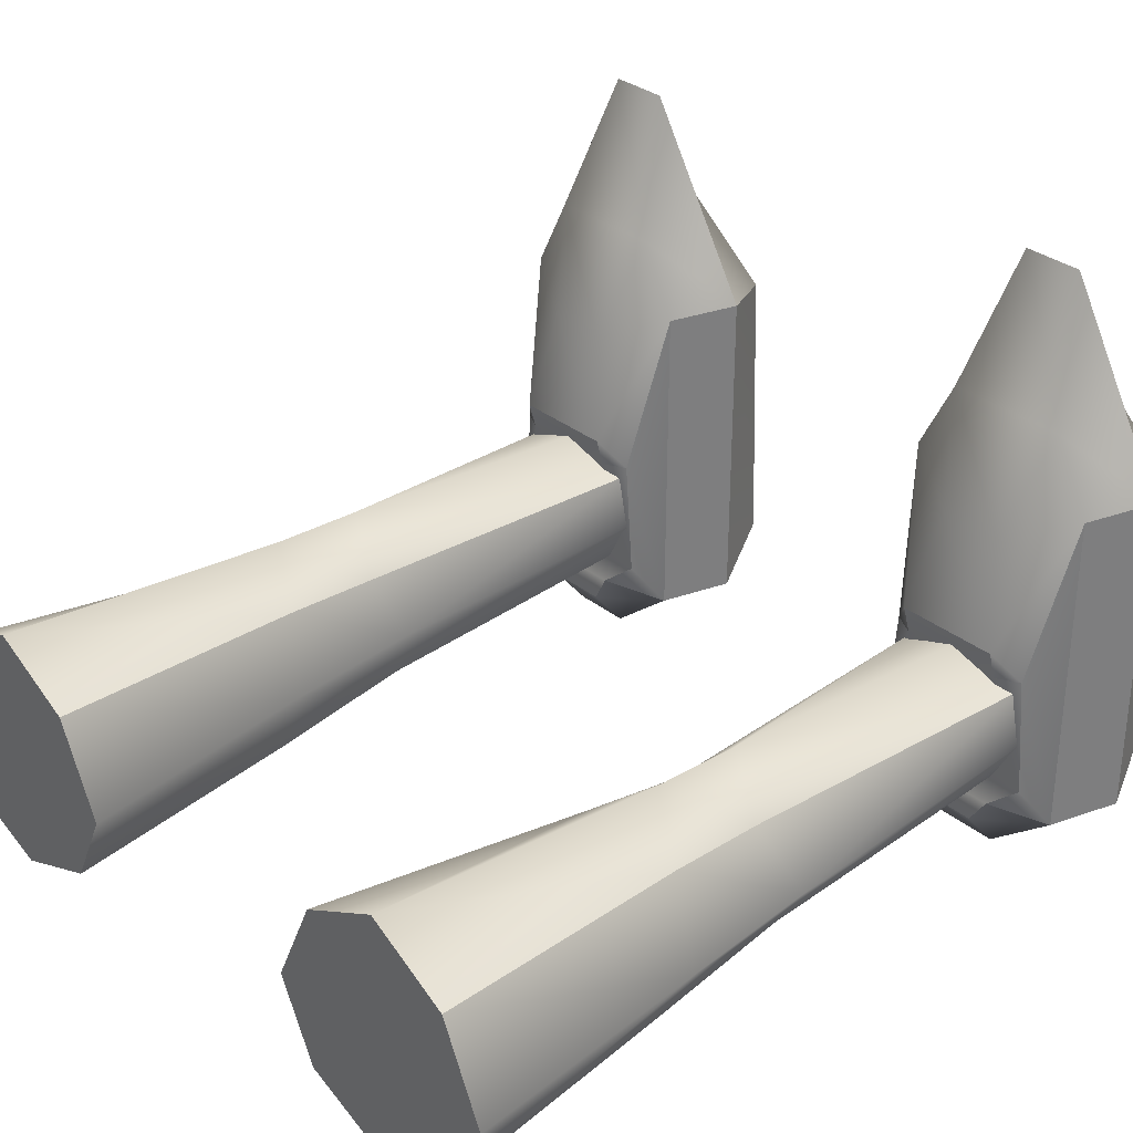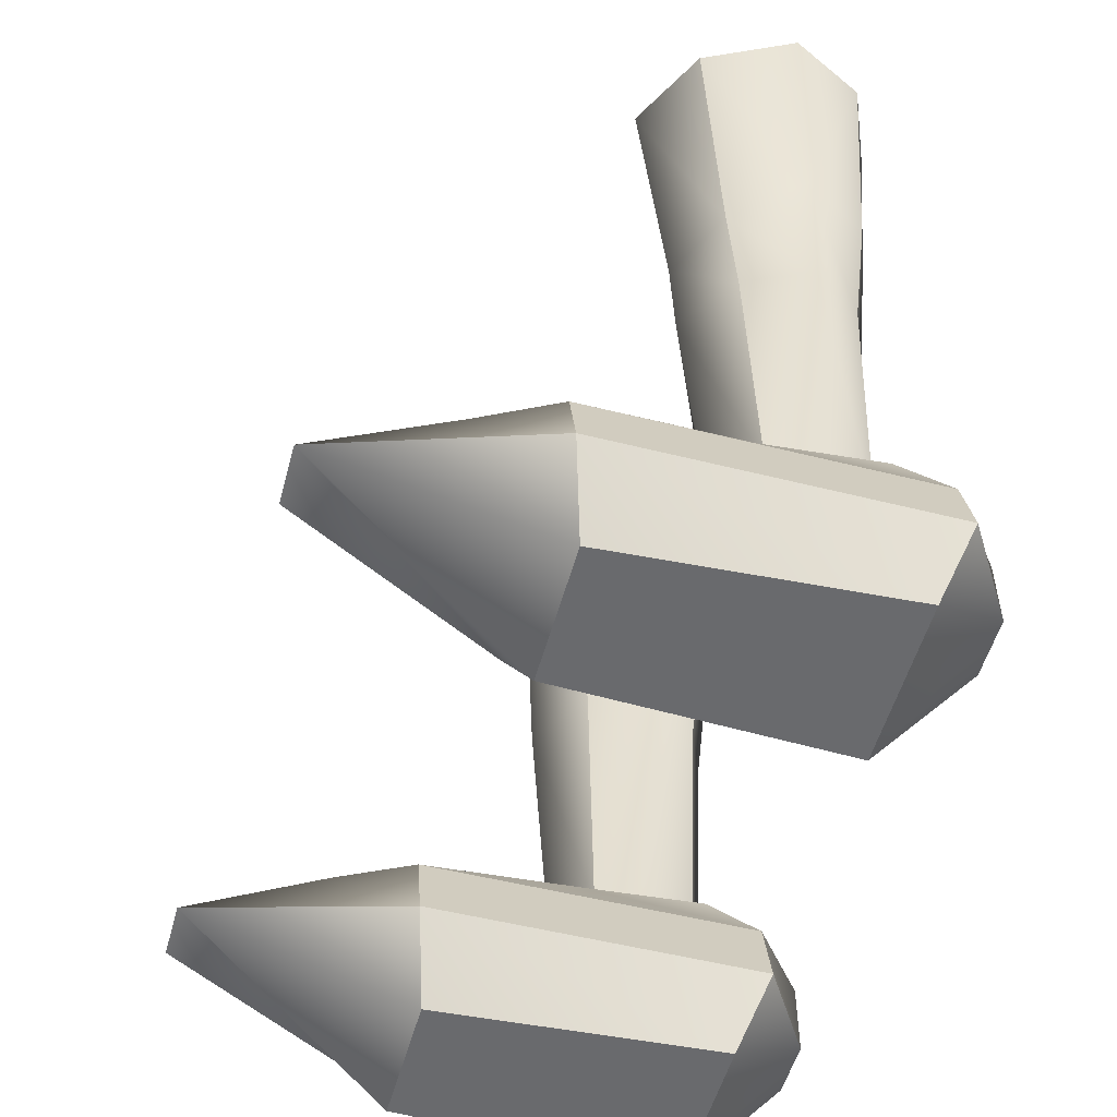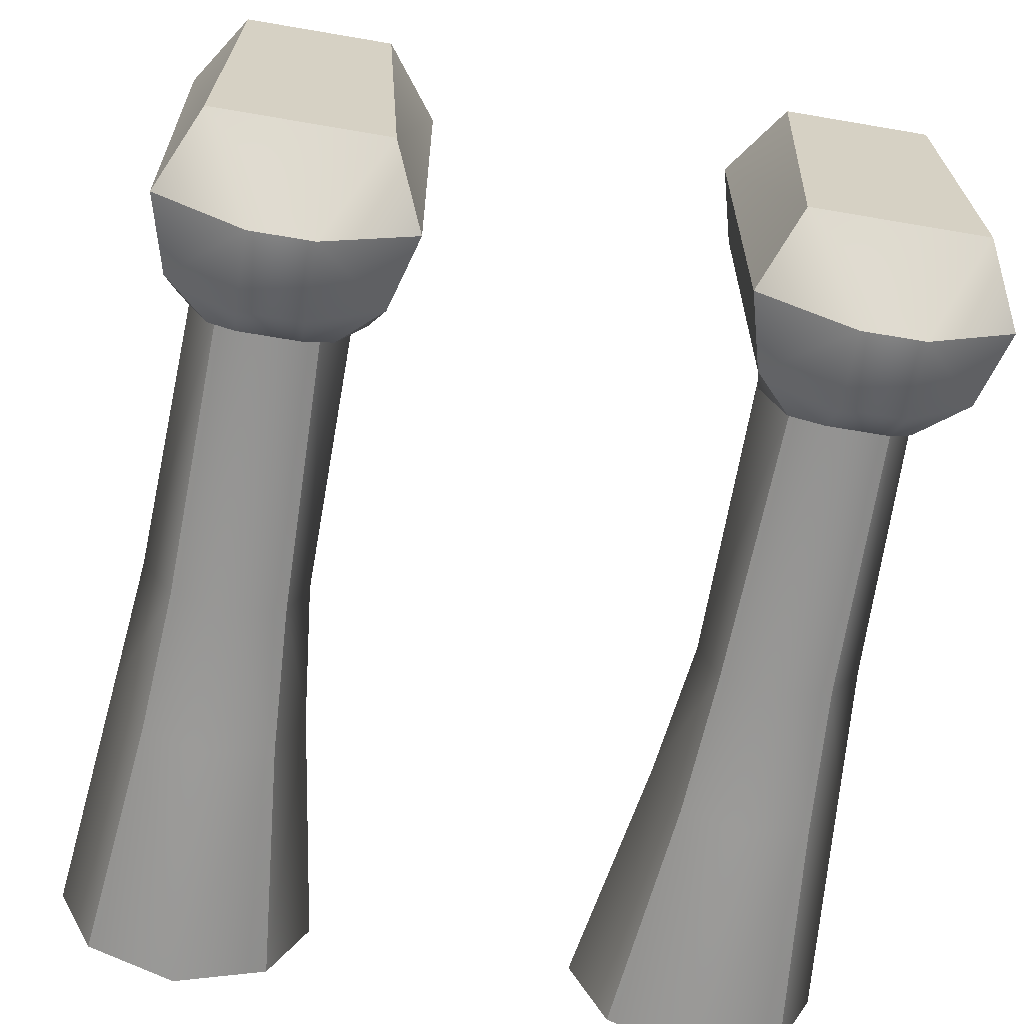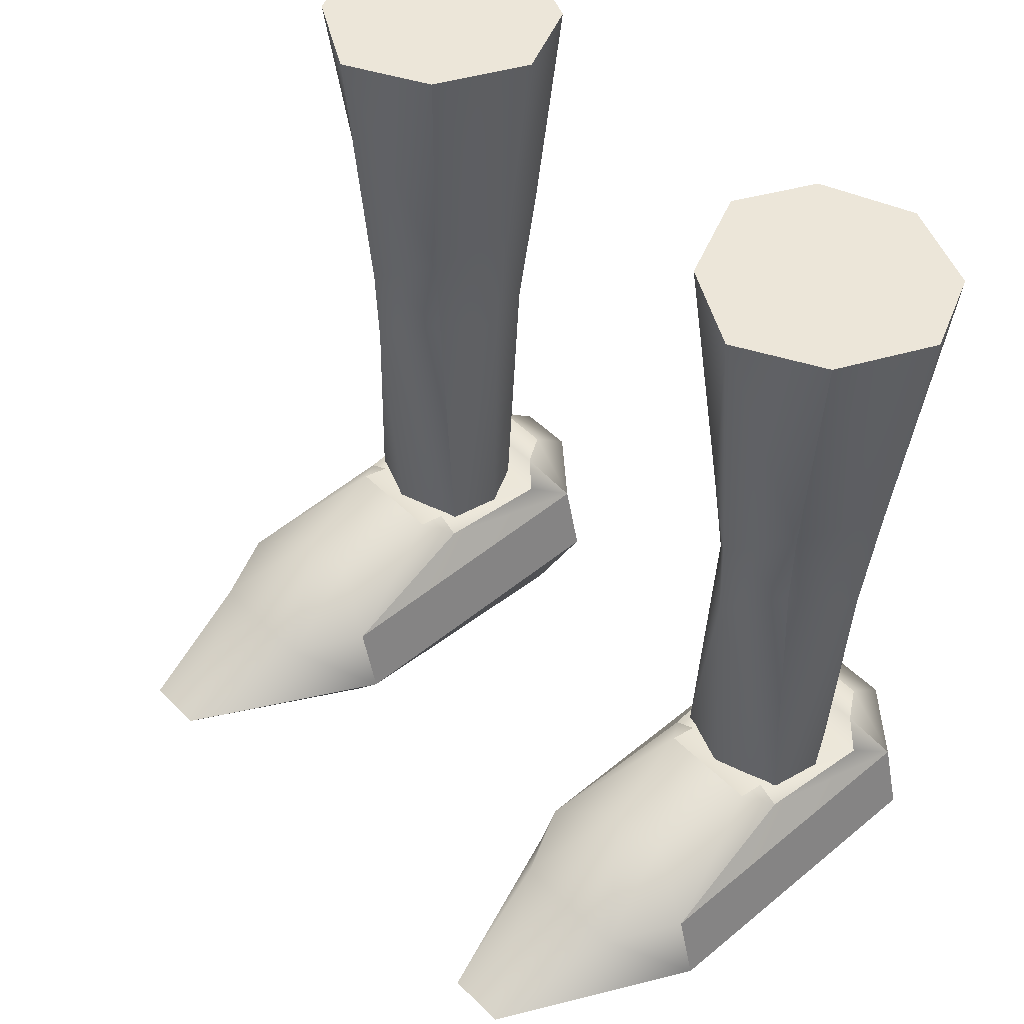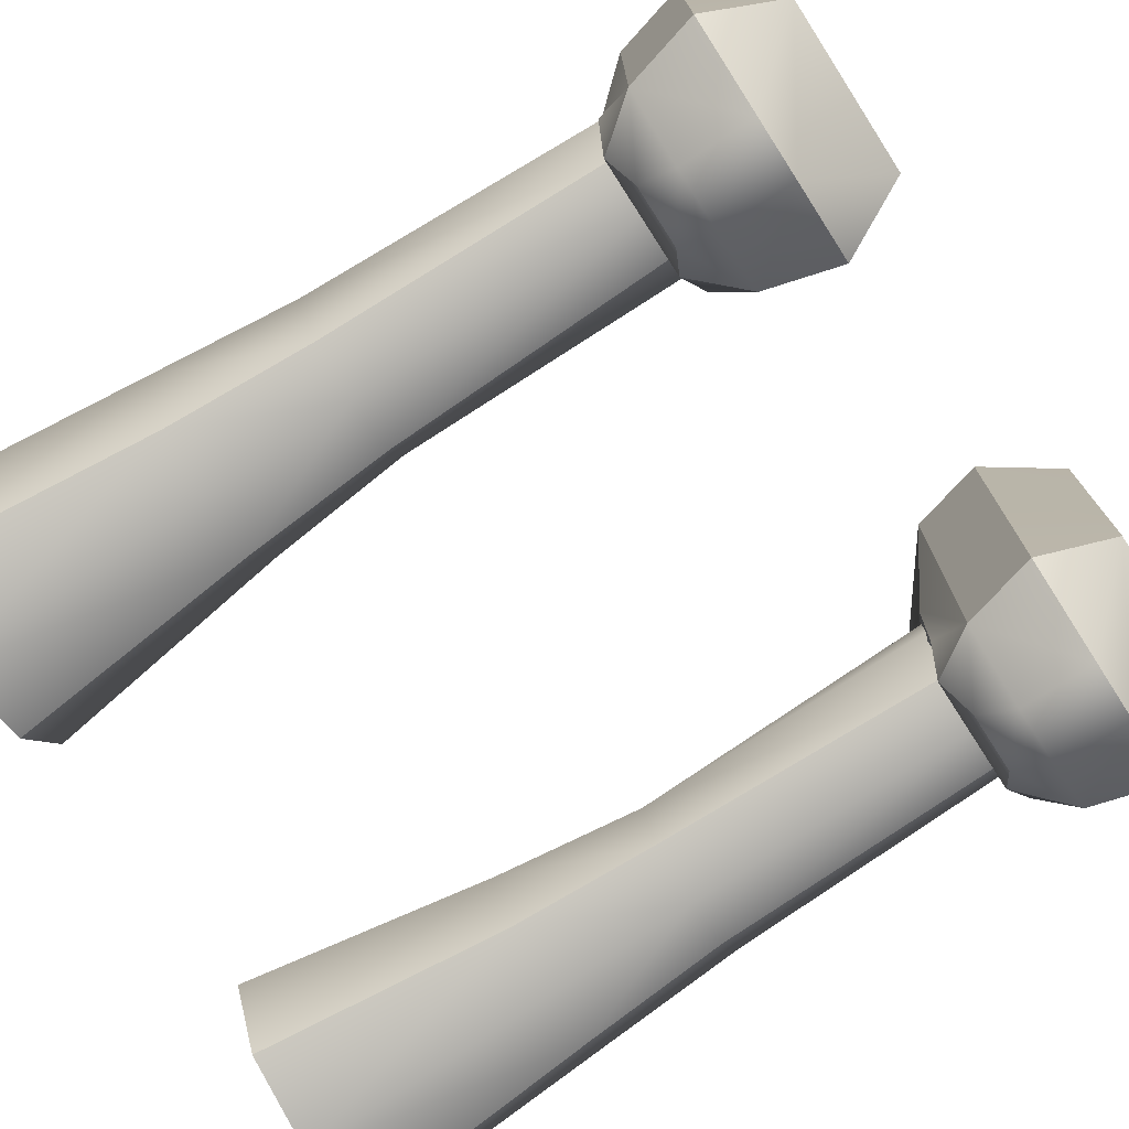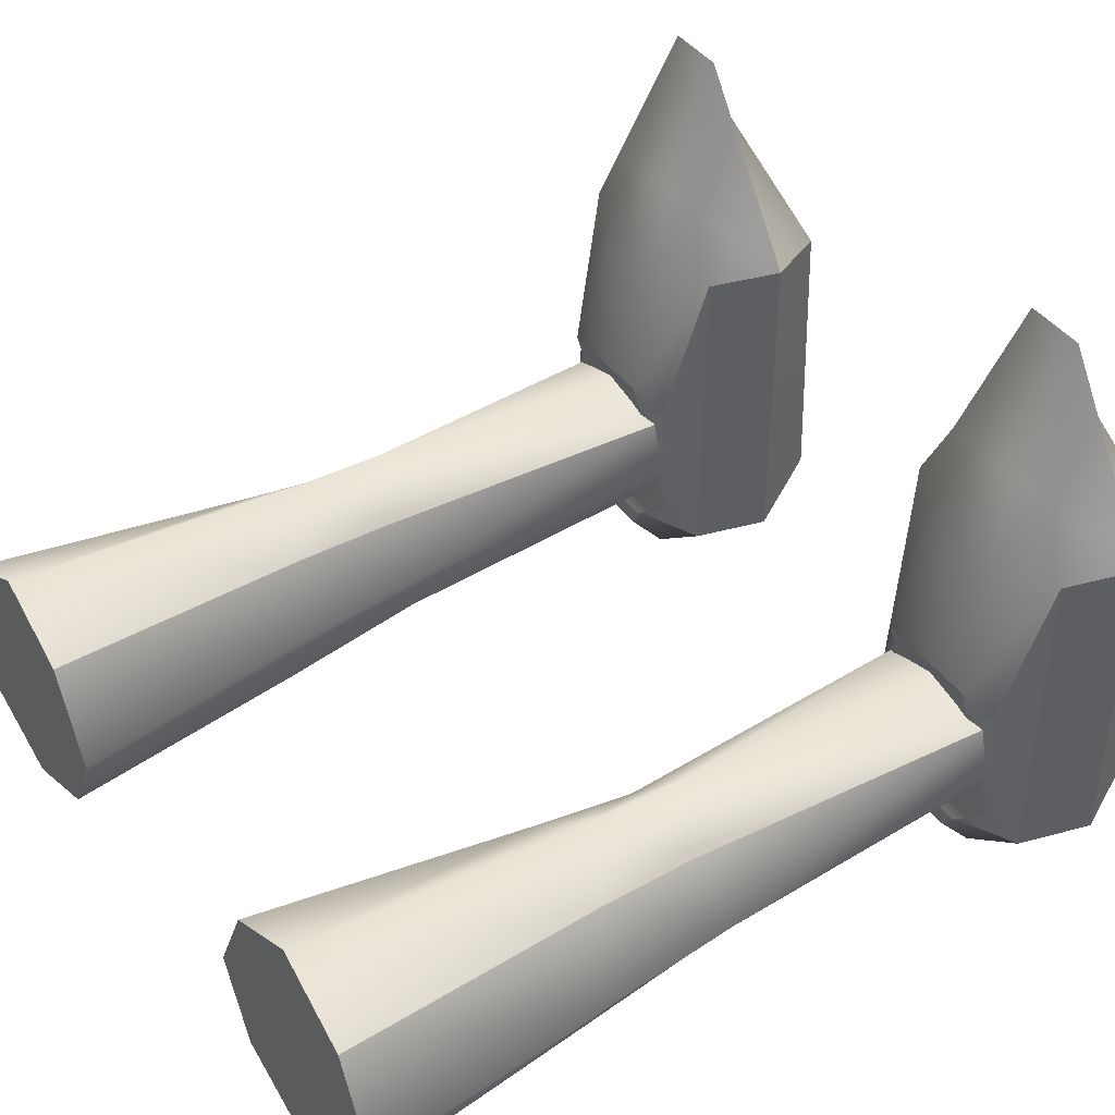
<metadata>
{"format":"obj","ext":"obj","renderer":"f3d","projection":"perspective","resolution":1024,"background":"white","views":[{"elev":31.8,"azim":-131.8,"up":"+Z"},{"elev":-53.1,"azim":74.9,"up":"+Y"},{"elev":-63.8,"azim":-9.9,"up":"+Z"},{"elev":49.0,"azim":47.5,"up":"+Y"},{"elev":-74.8,"azim":-57.2,"up":"+Z"},{"elev":42.1,"azim":-123.2,"up":"+Z"}]}
</metadata>
<code>
g default
v -0.5313 0.3046 0.2718
v -0.4254 0.3046 0.3149
v -0.3196 0.3046 0.2718
v -0.502 0.8227 0.2695
v -0.4254 0.7874 0.3477
v -0.3489 0.8227 0.2695
v -0.515 0.988 0.2851
v -0.4254 0.9393 0.353
v -0.3359 0.988 0.2851
v -0.5626 1.434 0.3218
v -0.4254 1.434 0.3958
v -0.2883 1.434 0.3218
v -0.6327 1.434 0.1711
v -0.2182 1.434 0.1711
v -0.5711 1.434 0.04431
v -0.4254 1.434 -0.01506
v -0.2798 1.434 0.04431
v -0.5296 1.023 0.06152
v -0.4254 1.023 0.02522
v -0.3213 1.023 0.06152
v -0.5145 0.7874 0.08698
v -0.4254 0.7874 0.05068
v -0.3364 0.7874 0.08698
v -0.5022 0.3046 0.1051
v -0.4254 0.3046 0.07377
v -0.3487 0.3046 0.1051
v -0.5462 0.3046 0.1821
v -0.3047 0.3046 0.1821
v -0.3062 0.7874 0.17
v -0.2804 1.023 0.1711
v -0.5669 0.7874 0.17
v -0.5908 1.023 0.1711
g pCube4 leg_kutu
f 2 5 1
f 1 5 4
f 2 3 5
f 5 3 6
f 5 8 4
f 4 8 7
f 5 6 8
f 8 6 9
f 8 11 7
f 7 11 10
f 8 9 11
f 11 9 12
f 15 16 18
f 18 16 19
f 17 20 16
f 16 20 19
f 19 22 18
f 18 22 21
f 19 20 22
f 22 20 23
f 22 25 21
f 21 25 24
f 22 23 25
f 25 23 26
f 28 26 29
f 29 26 23
f 28 29 3
f 3 29 6
f 29 23 30
f 30 23 20
f 6 29 9
f 9 29 30
f 20 17 30
f 30 17 14
f 9 30 12
f 12 30 14
f 27 31 24
f 24 31 21
f 27 1 31
f 31 1 4
f 31 32 21
f 21 32 18
f 4 7 31
f 31 7 32
f 18 32 15
f 15 32 13
f 7 10 32
f 32 10 13
f 11 12 10
f 12 14 10
f 14 17 10
f 17 16 10
f 16 15 10
f 15 13 10
f 1 27 2
f 27 24 2
f 2 24 3
f 3 24 28
f 28 24 26
f 24 25 26
g default
v 0.32 0.009962 0.5348
v 0.5449 0.009962 0.5348
v 0.2467 0.1295 0.5621
v 0.3892 0.1767 0.8985
v 0.4865 0.1767 0.8985
v 0.629 0.1295 0.5621
v 0.279 0.2491 0.5621
v 0.3396 0.2491 0.6815
v 0.536 0.2491 0.6815
v 0.5966 0.2491 0.5621
v 0.3896 0.3085 0.5116
v 0.486 0.3085 0.5116
v 0.3528 0.3414 0.3421
v 0.5229 0.3414 0.3421
v 0.3159 0.3079 0.294
v 0.3537 0.3278 0.2935
v 0.522 0.3278 0.2935
v 0.5597 0.3079 0.294
v 0.2999 0.3079 0.1036
v 0.5757 0.3079 0.1036
v 0.3447 0.3279 0.06733
v 0.3896 0.3079 0.004109
v 0.486 0.3079 0.004109
v 0.531 0.3279 0.06733
v 0.279 0.2491 0.02406
v 0.3896 0.2491 -0.06581
v 0.486 0.2491 -0.06581
v 0.5966 0.2491 0.02406
v 0.2467 0.1295 0.02406
v 0.3896 0.1295 -0.06581
v 0.486 0.1295 -0.06581
v 0.629 0.1295 0.02406
v 0.3028 0.009962 0.07248
v 0.5728 0.009962 0.07248
g leg_kutu pasted__pCube5
f 36 40 35
f 35 40 39
f 36 37 40
f 40 37 41
f 37 38 41
f 41 38 42
f 40 41 43
f 43 41 44
f 43 44 45
f 45 44 46
f 48 47 45
f 47 39 45
f 45 39 43
f 39 40 43
f 49 46 50
f 50 46 42
f 46 44 42
f 42 44 41
f 53 54 57
f 57 54 58
f 54 55 58
f 58 55 59
f 56 60 55
f 55 60 59
f 58 62 57
f 57 62 61
f 58 59 62
f 62 59 63
f 59 60 63
f 63 60 64
f 33 65 34
f 34 65 66
f 46 49 45
f 45 49 48
f 50 52 49
f 47 48 51
f 49 52 48
f 48 52 51
f 52 56 51
f 51 56 53
f 56 55 53
f 55 54 53
f 64 66 63
f 66 65 63
f 63 65 62
f 62 65 61
f 61 65 35
f 35 65 33
f 34 66 38
f 38 66 64
f 38 37 34
f 34 37 33
f 33 37 35
f 37 36 35
f 39 57 35
f 35 57 61
f 42 38 60
f 60 38 64
f 39 47 57
f 47 51 57
f 51 53 57
f 42 60 50
f 50 60 52
f 60 56 52
g default
v 0.3258 0.3046 0.2718
v 0.4317 0.3046 0.3149
v 0.5375 0.3046 0.2718
v 0.3551 0.8227 0.2695
v 0.4317 0.7874 0.3477
v 0.5082 0.8227 0.2695
v 0.3421 0.988 0.2851
v 0.4317 0.9393 0.353
v 0.5212 0.988 0.2851
v 0.2945 1.434 0.3218
v 0.4317 1.434 0.3958
v 0.5688 1.434 0.3218
v 0.2244 1.434 0.1711
v 0.6389 1.434 0.1711
v 0.286 1.434 0.04431
v 0.4317 1.434 -0.01506
v 0.5773 1.434 0.04431
v 0.3275 1.023 0.06152
v 0.4317 1.023 0.02522
v 0.5358 1.023 0.06152
v 0.3426 0.7874 0.08698
v 0.4317 0.7874 0.05068
v 0.5207 0.7874 0.08698
v 0.3549 0.3046 0.1051
v 0.4317 0.3046 0.07377
v 0.5084 0.3046 0.1051
v 0.3109 0.3046 0.1821
v 0.5524 0.3046 0.1821
v 0.5731 0.7874 0.17
v 0.5971 1.023 0.1711
v 0.3124 0.7874 0.17
v 0.2866 1.023 0.1711
g leg_kutu pasted__pCube4
f 68 71 67
f 67 71 70
f 68 69 71
f 71 69 72
f 71 74 70
f 70 74 73
f 71 72 74
f 74 72 75
f 74 77 73
f 73 77 76
f 74 75 77
f 77 75 78
f 81 82 84
f 84 82 85
f 83 86 82
f 82 86 85
f 85 88 84
f 84 88 87
f 85 86 88
f 88 86 89
f 88 91 87
f 87 91 90
f 88 89 91
f 91 89 92
f 94 92 95
f 95 92 89
f 94 95 69
f 69 95 72
f 95 89 96
f 96 89 86
f 72 95 75
f 75 95 96
f 86 83 96
f 96 83 80
f 75 96 78
f 78 96 80
f 93 97 90
f 90 97 87
f 93 67 97
f 97 67 70
f 97 98 87
f 87 98 84
f 70 73 97
f 97 73 98
f 84 98 81
f 81 98 79
f 73 76 98
f 98 76 79
f 77 78 76
f 78 80 76
f 80 83 76
f 83 82 76
f 82 81 76
f 81 79 76
f 67 93 68
f 93 90 68
f 68 90 69
f 69 90 94
f 94 90 92
f 90 91 92
g default
v -0.5371 0.009962 0.5348
v -0.3122 0.009962 0.5348
v -0.6104 0.1295 0.5621
v -0.4679 0.1767 0.8985
v -0.3706 0.1767 0.8985
v -0.2281 0.1295 0.5621
v -0.5781 0.2491 0.5621
v -0.5174 0.2491 0.6815
v -0.3211 0.2491 0.6815
v -0.2605 0.2491 0.5621
v -0.4675 0.3085 0.5116
v -0.3711 0.3085 0.5116
v -0.5043 0.3414 0.3421
v -0.3342 0.3414 0.3421
v -0.5412 0.3079 0.294
v -0.5034 0.3278 0.2935
v -0.3351 0.3278 0.2935
v -0.2974 0.3079 0.294
v -0.5572 0.3079 0.1036
v -0.2814 0.3079 0.1036
v -0.5124 0.3279 0.06733
v -0.4675 0.3079 0.004109
v -0.3711 0.3079 0.004109
v -0.3261 0.3279 0.06733
v -0.5781 0.2491 0.02406
v -0.4675 0.2491 -0.06581
v -0.3711 0.2491 -0.06581
v -0.2605 0.2491 0.02406
v -0.6104 0.1295 0.02406
v -0.4675 0.1295 -0.06581
v -0.3711 0.1295 -0.06581
v -0.2281 0.1295 0.02406
v -0.5543 0.009962 0.07248
v -0.2843 0.009962 0.07248
g leg_kutu pCube5
f 102 106 101
f 101 106 105
f 102 103 106
f 106 103 107
f 103 104 107
f 107 104 108
f 106 107 109
f 109 107 110
f 109 110 111
f 111 110 112
f 114 113 111
f 113 105 111
f 111 105 109
f 105 106 109
f 115 112 116
f 116 112 108
f 112 110 108
f 108 110 107
f 119 120 123
f 123 120 124
f 120 121 124
f 124 121 125
f 122 126 121
f 121 126 125
f 124 128 123
f 123 128 127
f 124 125 128
f 128 125 129
f 125 126 129
f 129 126 130
f 99 131 100
f 100 131 132
f 112 115 111
f 111 115 114
f 116 118 115
f 113 114 117
f 115 118 114
f 114 118 117
f 118 122 117
f 117 122 119
f 122 121 119
f 121 120 119
f 130 132 129
f 132 131 129
f 129 131 128
f 128 131 127
f 127 131 101
f 101 131 99
f 100 132 104
f 104 132 130
f 104 103 100
f 100 103 99
f 99 103 101
f 103 102 101
f 105 123 101
f 101 123 127
f 108 104 126
f 126 104 130
f 105 113 123
f 113 117 123
f 117 119 123
f 108 126 116
f 116 126 118
f 126 122 118

</code>
